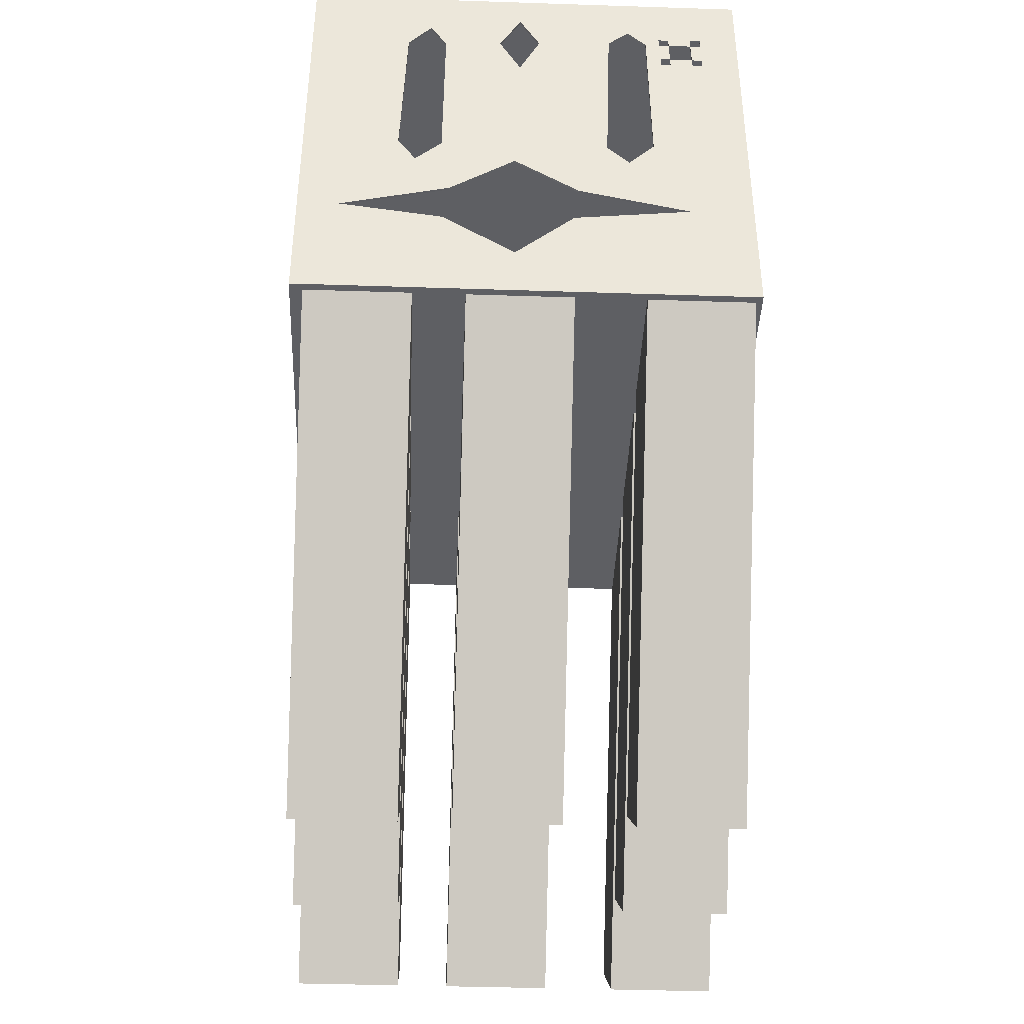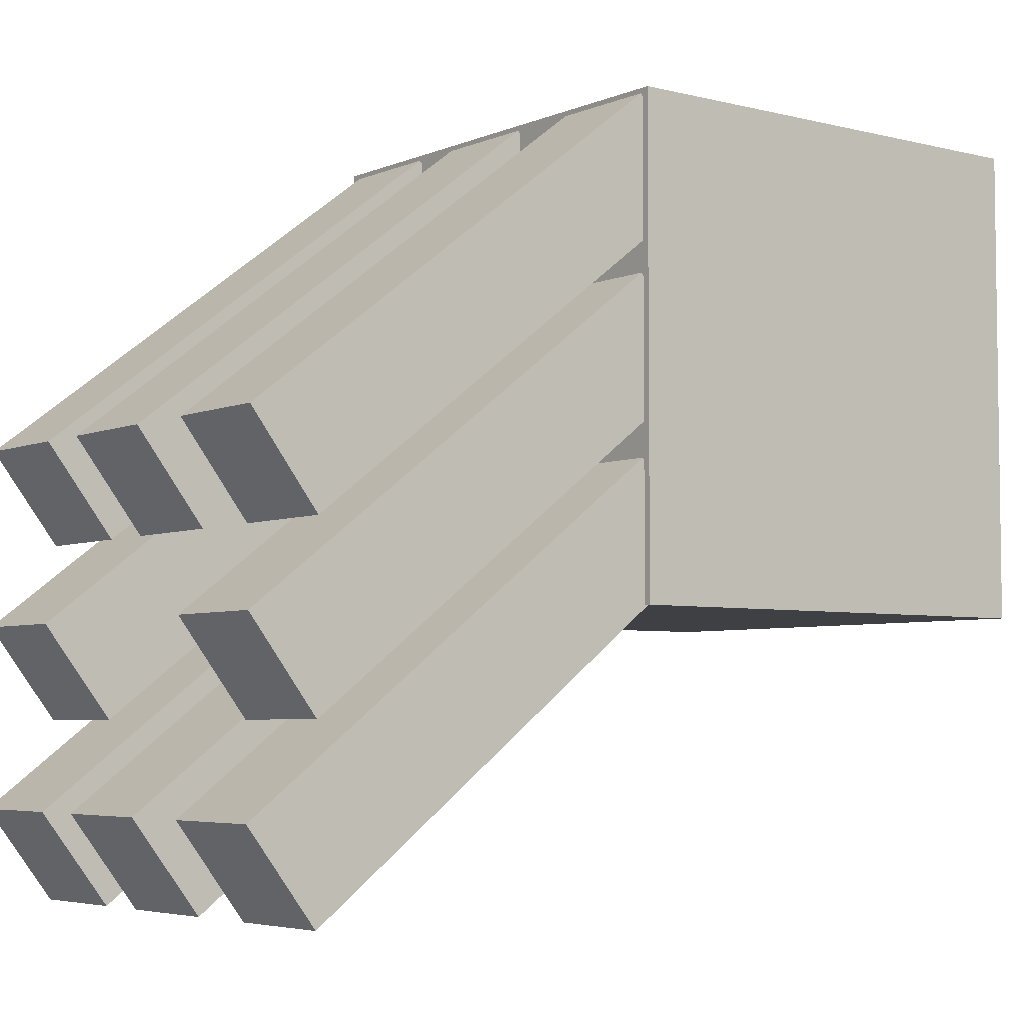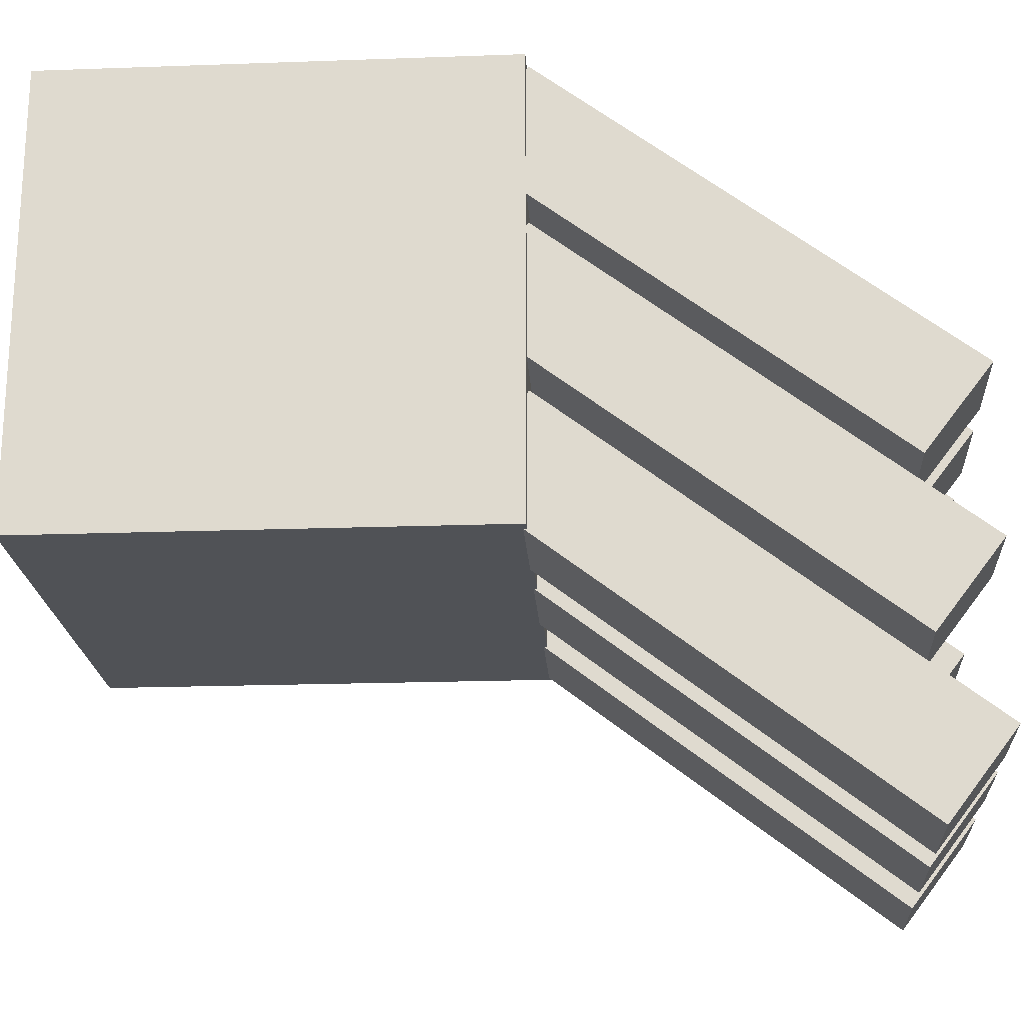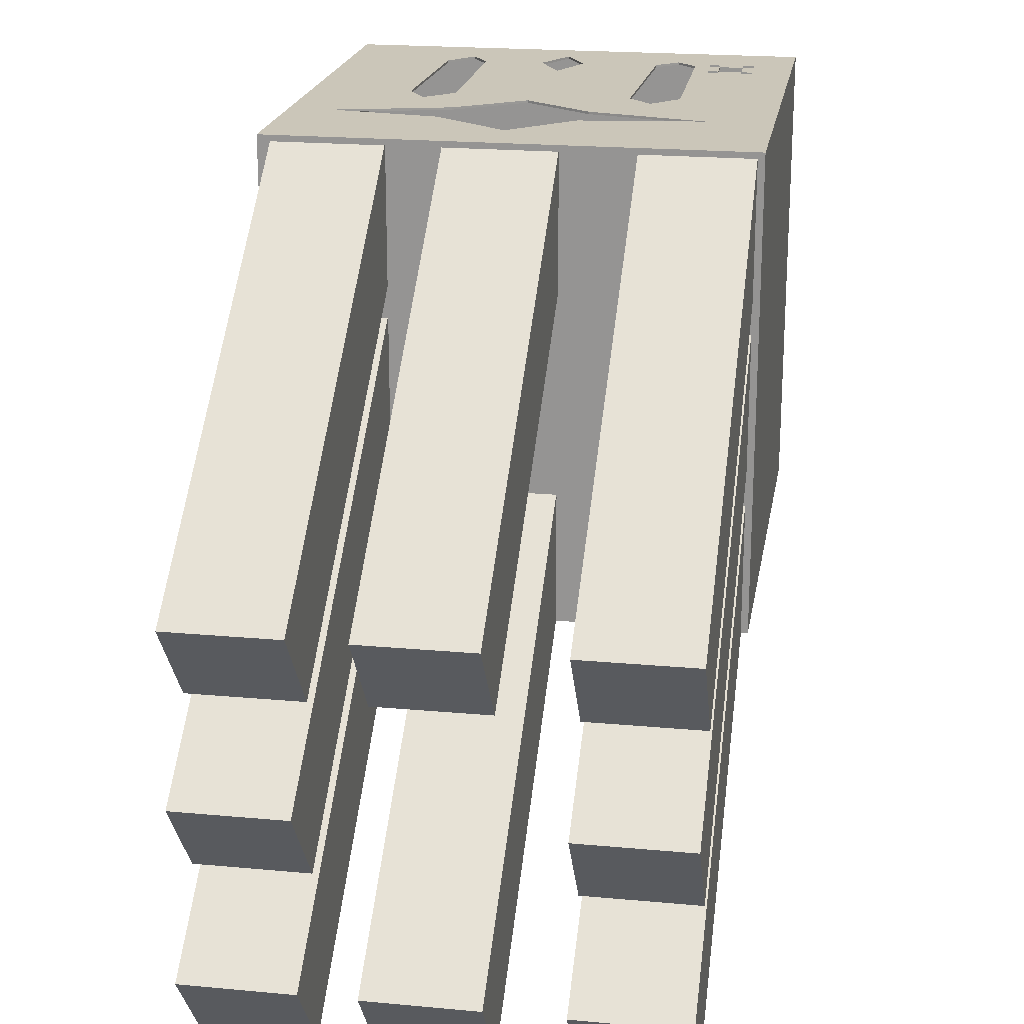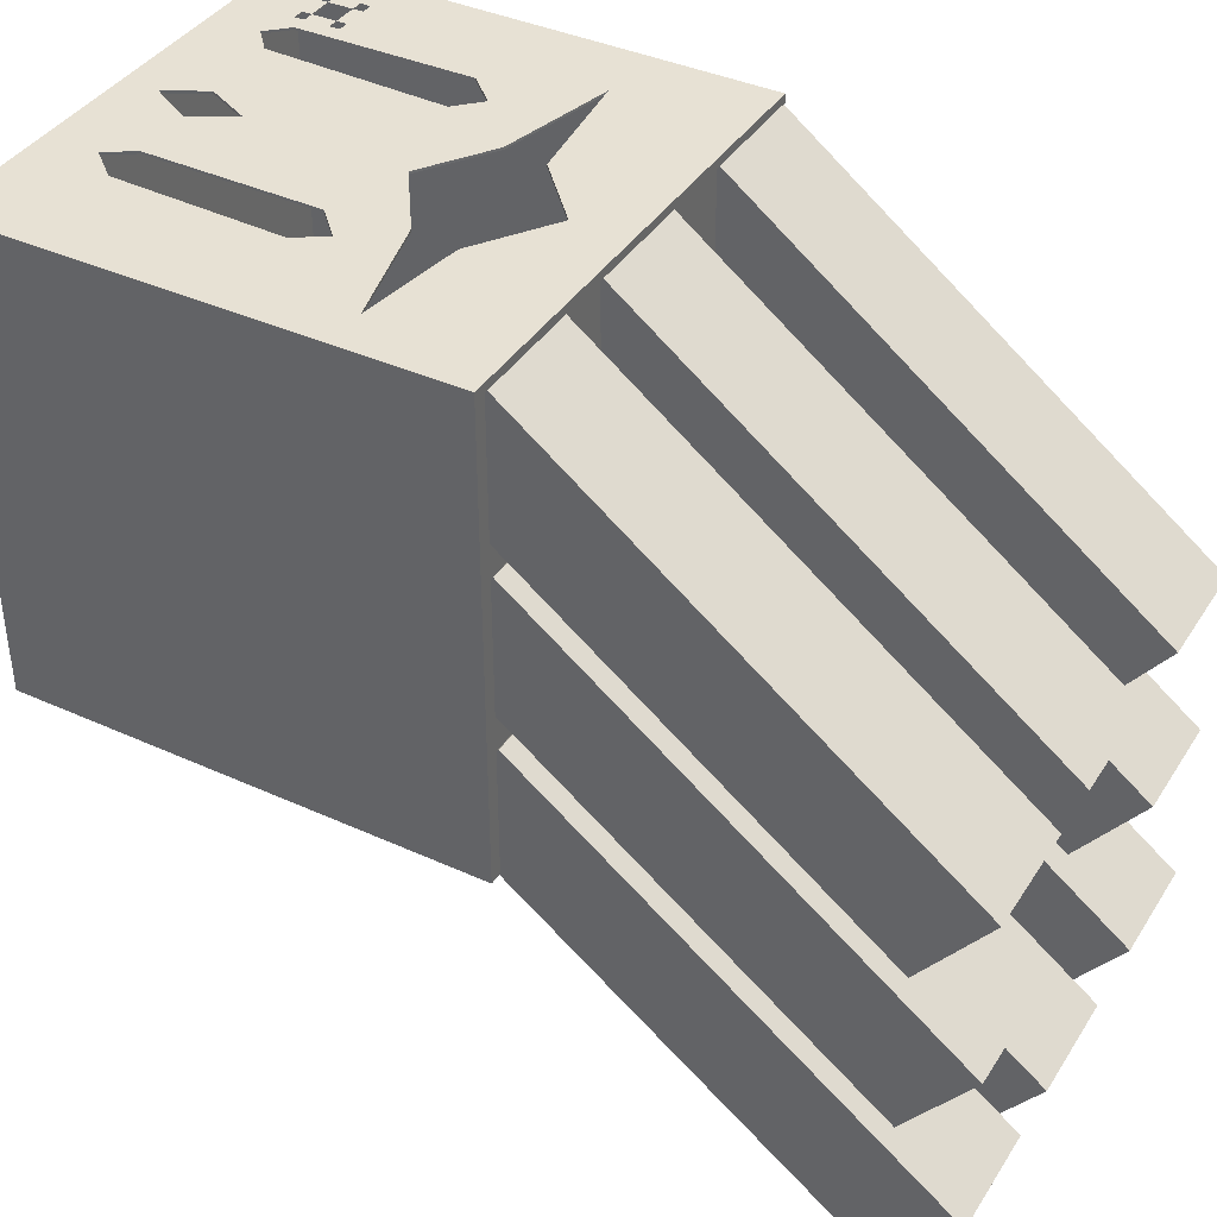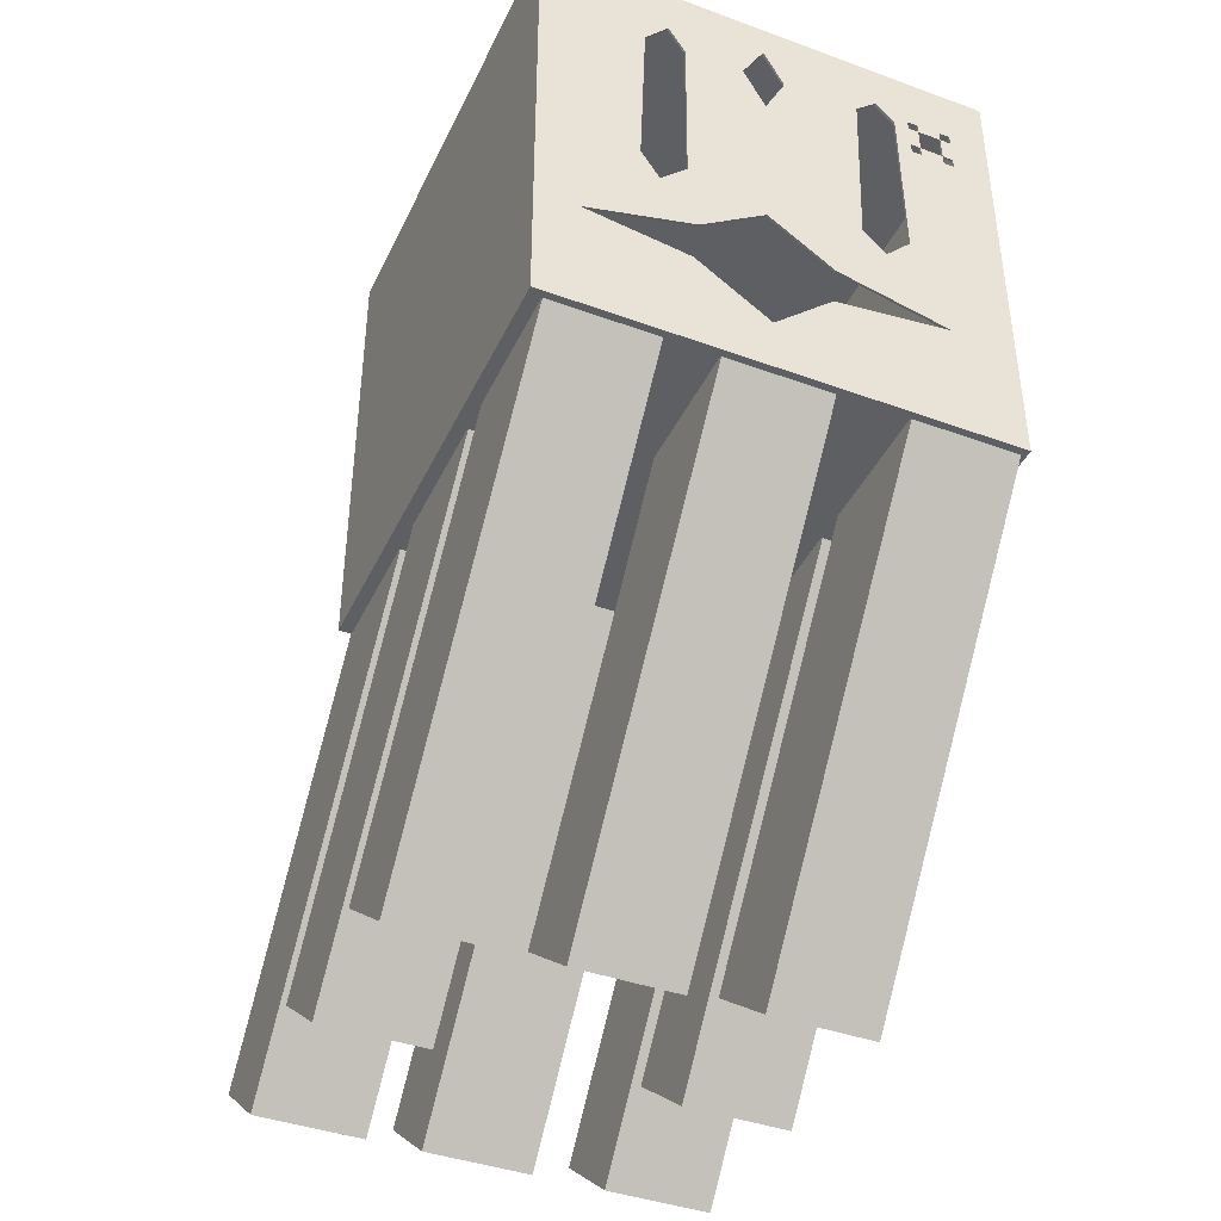
<metadata>
{"format":"obj","ext":"obj","renderer":"f3d","projection":"perspective","resolution":1024,"background":"white","views":[{"elev":-40.5,"azim":-2.3,"up":"+Y"},{"elev":-4.9,"azim":52.0,"up":"+Z"},{"elev":-20.7,"azim":-86.3,"up":"+Z"},{"elev":20.9,"azim":9.4,"up":"+Z"},{"elev":39.4,"azim":-60.5,"up":"+Z"},{"elev":-40.9,"azim":-23.9,"up":"+Y"}]}
</metadata>
<code>
o Cube
v 4.343 9.765 -4.343
v 4.343 1.079 -4.343
v 4.343 9.765 4.343
v 4.343 1.079 4.343
v -4.343 9.765 -4.343
v -4.343 1.079 -4.343
v -4.343 9.765 4.343
v -4.343 1.079 4.343
v 2.218 -6.585 -1.599
v 2.218 1.038 4.24
v 2.218 -5.369 -3.187
v 2.218 2.255 2.652
v 4.218 -6.585 -1.599
v 4.218 1.038 4.24
v 4.218 -5.369 -3.187
v 4.218 2.255 2.652
v 2.218 -6.585 -4.642
v 2.218 1.038 1.197
v 2.218 -5.369 -6.23
v 2.218 2.255 -0.3906
v 4.218 -6.585 -4.642
v 4.218 1.038 1.197
v 4.218 -5.369 -6.23
v 4.218 2.255 -0.3906
v 2.218 -6.585 -7.743
v 2.218 1.038 -1.904
v 2.218 -5.369 -9.331
v 2.218 2.255 -3.492
v 4.218 -6.585 -7.743
v 4.218 1.038 -1.904
v 4.218 -5.369 -9.331
v 4.218 2.255 -3.492
v -1.117 -6.585 -7.743
v -1.117 1.038 -1.904
v -1.117 -5.369 -9.331
v -1.117 2.255 -3.492
v 0.883 -6.585 -7.743
v 0.883 1.038 -1.904
v 0.883 -5.369 -9.331
v 0.883 2.255 -3.492
v -1.117 -6.585 -1.599
v -1.117 1.038 4.24
v -1.117 -5.369 -3.187
v -1.117 2.255 2.652
v 0.883 -6.585 -1.599
v 0.883 1.038 4.24
v 0.883 -5.369 -3.187
v 0.883 2.255 2.652
v -4.101 -6.585 -1.599
v -4.101 1.038 4.24
v -4.101 -5.369 -3.187
v -4.101 2.255 2.652
v -2.101 -6.585 -1.599
v -2.101 1.038 4.24
v -2.101 -5.369 -3.187
v -2.101 2.255 2.652
v -4.101 -6.585 -4.642
v -4.101 1.038 1.197
v -4.101 -5.369 -6.23
v -4.101 2.255 -0.3906
v -2.101 -6.585 -4.642
v -2.101 1.038 1.197
v -2.101 -5.369 -6.23
v -2.101 2.255 -0.3906
v -4.101 -6.585 -7.743
v -4.101 1.038 -1.904
v -4.101 -5.369 -9.331
v -4.101 2.255 -3.492
v -2.101 -6.585 -7.743
v -2.101 1.038 -1.904
v -2.101 -5.369 -9.331
v -2.101 2.255 -3.492
v -3.554 3.303 4.343
v -1.595 3.017 4.343
v -0.2202 2.091 4.343
v 0.9093 3.098 4.343
v 3.141 3.371 4.343
v 1.005 3.874 4.343
v -0.2202 4.691 4.343
v -1.472 3.847 4.343
v 2.012 4.745 4.343
v 1.59 5.167 4.343
v 1.712 8.474 4.343
v 2.121 8.828 4.343
v 2.474 8.46 4.343
v 2.502 5.249 4.343
v -2.153 4.677 4.343
v -1.649 5.153 4.343
v -1.622 8.297 4.343
v -1.935 8.801 4.343
v -2.384 8.283 4.343
v -2.493 5.194 4.343
v -0.5184 8.356 4.343
v 0.2851 8.398 4.343
v -0.09777 9.1 4.343
v -0.1114 7.589 4.343
v 2.768 7.822 4.343
v 3.61 7.817 4.343
v 3.599 8.643 4.343
v 2.746 8.632 4.343
v 2.763 8.014 4.343
v 3.608 8.003 4.343
v 2.751 8.457 4.343
v 3.601 8.462 4.343
v 3.408 7.818 4.343
v 3.391 8.64 4.343
v 3.404 8.006 4.343
v 3.395 8.461 4.343
v 2.948 8.634 4.343
v 2.959 7.821 4.343
v 2.95 8.458 4.343
v 2.957 8.011 4.343
v 4.318 9.74 -4.318
v 4.318 1.104 -4.318
v 4.318 9.74 4.318
v 4.318 1.104 4.318
v -4.318 9.74 -4.318
v -4.318 1.104 -4.318
v -4.318 9.74 4.318
v -4.318 1.104 4.318
v 2.243 -6.55 -1.604
v 2.243 1.034 4.205
v 2.243 -5.364 -3.152
v 2.243 2.219 2.657
v 4.193 -6.55 -1.604
v 4.193 1.034 4.205
v 4.193 -5.364 -3.152
v 4.193 2.219 2.657
v 2.243 -6.55 -4.646
v 2.243 1.034 1.162
v 2.243 -5.364 -6.194
v 2.243 2.219 -0.386
v 4.193 -6.55 -4.646
v 4.193 1.034 1.162
v 4.193 -5.364 -6.194
v 4.193 2.219 -0.386
v 2.243 -6.55 -7.748
v 2.243 1.034 -1.939
v 2.243 -5.364 -9.296
v 2.243 2.219 -3.487
v 4.193 -6.55 -7.748
v 4.193 1.034 -1.939
v 4.193 -5.364 -9.296
v 4.193 2.219 -3.487
v -1.092 -6.55 -7.748
v -1.092 1.034 -1.939
v -1.092 -5.364 -9.296
v -1.092 2.219 -3.487
v 0.8579 -6.55 -7.748
v 0.8579 1.034 -1.939
v 0.8579 -5.364 -9.296
v 0.8579 2.219 -3.487
v -1.092 -6.55 -1.604
v -1.092 1.034 4.205
v -1.092 -5.364 -3.152
v -1.092 2.219 2.657
v 0.8579 -6.55 -1.604
v 0.8579 1.034 4.205
v 0.8579 -5.364 -3.152
v 0.8579 2.219 2.657
v -4.076 -6.55 -1.604
v -4.076 1.034 4.205
v -4.076 -5.364 -3.152
v -4.076 2.219 2.657
v -2.126 -6.55 -1.604
v -2.126 1.034 4.205
v -2.126 -5.364 -3.152
v -2.126 2.219 2.657
v -4.076 -6.55 -4.646
v -4.076 1.034 1.162
v -4.076 -5.364 -6.194
v -4.076 2.219 -0.386
v -2.126 -6.55 -4.646
v -2.126 1.034 1.162
v -2.126 -5.364 -6.194
v -2.126 2.219 -0.386
v -4.076 -6.55 -7.748
v -4.076 1.034 -1.939
v -4.076 -5.364 -9.296
v -4.076 2.219 -3.487
v -2.126 -6.55 -7.748
v -2.126 1.034 -1.939
v -2.126 -5.364 -9.296
v -2.126 2.219 -3.487
v -3.554 3.303 4.3
v -1.595 3.017 4.3
v -0.2202 2.091 4.3
v 0.9093 3.098 4.3
v 3.141 3.371 4.3
v 1.005 3.874 4.3
v -0.2202 4.691 4.3
v -1.472 3.847 4.3
v 2.012 4.745 4.3
v 1.59 5.167 4.3
v 1.712 8.474 4.3
v 2.121 8.828 4.3
v 2.474 8.46 4.3
v 2.502 5.249 4.3
v -2.153 4.677 4.3
v -1.649 5.153 4.3
v -1.622 8.297 4.3
v -1.935 8.801 4.3
v -2.384 8.283 4.3
v -2.493 5.194 4.3
v -0.5184 8.356 4.3
v 0.2851 8.398 4.3
v -0.09777 9.1 4.3
v -0.1114 7.589 4.3
v 2.768 7.822 4.3
v 3.61 7.817 4.3
v 3.599 8.643 4.3
v 2.746 8.632 4.3
v 2.763 8.014 4.3
v 3.608 8.003 4.3
v 2.751 8.457 4.3
v 3.601 8.462 4.3
v 3.408 7.818 4.3
v 3.391 8.64 4.3
v 3.404 8.006 4.3
v 3.395 8.461 4.3
v 2.948 8.634 4.3
v 2.959 7.821 4.3
v 2.95 8.458 4.3
v 2.957 8.011 4.3
f 5 3 1
f 4 75 8
f 7 6 8
f 2 8 6
f 1 4 2
f 5 2 6
f 9 12 11
f 12 15 11
f 16 13 15
f 14 9 13
f 15 9 11
f 12 14 16
f 18 19 17
f 20 23 19
f 24 21 23
f 22 17 21
f 23 17 19
f 20 22 24
f 26 27 25
f 28 31 27
f 32 29 31
f 30 25 29
f 31 25 27
f 28 30 32
f 34 35 33
f 36 39 35
f 40 37 39
f 38 33 37
f 39 33 35
f 36 38 40
f 42 43 41
f 44 47 43
f 47 46 45
f 46 41 45
f 47 41 43
f 44 46 48
f 50 51 49
f 52 55 51
f 55 54 53
f 54 49 53
f 55 49 51
f 52 54 56
f 58 59 57
f 60 63 59
f 64 61 63
f 62 57 61
f 63 57 59
f 60 62 64
f 66 67 65
f 68 71 67
f 72 69 71
f 70 65 69
f 71 65 67
f 68 70 72
f 3 95 84
f 81 78 77
f 96 88 79
f 97 101 85
f 101 111 103
f 107 104 108
f 111 106 109
f 110 107 112
f 115 117 113
f 116 120 187
f 118 119 120
f 120 114 118
f 116 113 114
f 114 117 118
f 123 122 121
f 127 124 123
f 127 126 128
f 121 126 125
f 121 127 123
f 126 124 128
f 131 130 129
f 135 132 131
f 135 134 136
f 129 134 133
f 129 135 131
f 134 132 136
f 139 138 137
f 143 140 139
f 141 144 143
f 137 142 141
f 137 143 139
f 142 140 144
f 147 146 145
f 151 148 147
f 149 152 151
f 145 150 149
f 145 151 147
f 150 148 152
f 155 154 153
f 159 156 155
f 159 158 160
f 153 158 157
f 153 159 155
f 158 156 160
f 163 162 161
f 167 164 163
f 167 166 168
f 161 166 165
f 161 167 163
f 166 164 168
f 171 170 169
f 175 172 171
f 175 174 176
f 169 174 173
f 169 175 171
f 174 172 176
f 179 178 177
f 183 180 179
f 181 184 183
f 177 182 181
f 177 183 179
f 182 180 184
f 207 119 115
f 193 198 189
f 191 200 208
f 197 213 209
f 213 223 224
f 216 219 220
f 218 223 221
f 219 222 224
f 74 185 73
f 75 186 74
f 76 187 75
f 77 188 76
f 78 189 77
f 79 190 78
f 80 191 79
f 73 192 80
f 81 194 82
f 82 195 83
f 83 196 84
f 84 197 85
f 85 198 86
f 86 193 81
f 88 199 87
f 89 200 88
f 90 201 89
f 91 202 90
f 92 203 91
f 87 204 92
f 93 207 95
f 95 206 94
f 96 205 93
f 94 208 96
f 98 217 105
f 99 216 104
f 100 221 109
f 97 213 101
f 102 210 98
f 107 214 102
f 103 212 100
f 104 220 108
f 106 211 99
f 107 224 112
f 111 220 108
f 108 219 107
f 108 218 106
f 105 219 107
f 110 209 97
f 111 215 103
f 101 224 112
f 112 223 111
f 109 223 111
f 112 222 110
f 5 7 3
f 4 77 76
f 75 74 8
f 74 73 8
f 4 76 75
f 7 5 6
f 2 4 8
f 1 3 4
f 5 1 2
f 9 10 12
f 12 16 15
f 16 14 13
f 14 10 9
f 15 13 9
f 12 10 14
f 18 20 19
f 20 24 23
f 24 22 21
f 22 18 17
f 23 21 17
f 20 18 22
f 26 28 27
f 28 32 31
f 32 30 29
f 30 26 25
f 31 29 25
f 28 26 30
f 34 36 35
f 36 40 39
f 40 38 37
f 38 34 33
f 39 37 33
f 36 34 38
f 42 44 43
f 44 48 47
f 47 48 46
f 46 42 41
f 47 45 41
f 44 42 46
f 50 52 51
f 52 56 55
f 55 56 54
f 54 50 49
f 55 53 49
f 52 50 54
f 58 60 59
f 60 64 63
f 64 62 61
f 62 58 57
f 63 61 57
f 60 58 62
f 66 68 67
f 68 72 71
f 72 70 69
f 70 66 65
f 71 69 65
f 68 66 70
f 7 8 73
f 73 92 7
f 92 91 7
f 90 89 93
f 90 93 95
f 7 91 90
f 102 98 3
f 99 104 3
f 104 102 3
f 100 109 84
f 109 106 3
f 106 99 3
f 7 90 95
f 95 94 83
f 84 85 100
f 95 83 84
f 3 7 95
f 109 3 84
f 77 4 86
f 81 82 78
f 77 86 81
f 82 83 96
f 83 94 96
f 96 93 89
f 79 78 82
f 73 80 87
f 80 79 88
f 87 92 73
f 96 89 88
f 88 87 80
f 79 82 96
f 4 3 98
f 105 110 86
f 110 97 86
f 4 98 86
f 98 105 86
f 85 86 97
f 103 100 85
f 101 103 85
f 101 112 111
f 107 102 104
f 111 108 106
f 110 105 107
f 115 119 117
f 120 185 186
f 187 188 116
f 188 189 116
f 120 186 187
f 118 117 119
f 120 116 114
f 116 115 113
f 114 113 117
f 123 124 122
f 127 128 124
f 127 125 126
f 121 122 126
f 121 125 127
f 126 122 124
f 131 132 130
f 135 136 132
f 135 133 134
f 129 130 134
f 129 133 135
f 134 130 132
f 139 140 138
f 143 144 140
f 141 142 144
f 137 138 142
f 137 141 143
f 142 138 140
f 147 148 146
f 151 152 148
f 149 150 152
f 145 146 150
f 145 149 151
f 150 146 148
f 155 156 154
f 159 160 156
f 159 157 158
f 153 154 158
f 153 157 159
f 158 154 156
f 163 164 162
f 167 168 164
f 167 165 166
f 161 162 166
f 161 165 167
f 166 162 164
f 171 172 170
f 175 176 172
f 175 173 174
f 169 170 174
f 169 173 175
f 174 170 172
f 179 180 178
f 183 184 180
f 181 182 184
f 177 178 182
f 177 181 183
f 182 178 180
f 185 120 119
f 115 210 214
f 115 214 216
f 204 185 119
f 203 204 119
f 115 216 211
f 218 221 115
f 221 212 196
f 115 221 196
f 115 211 218
f 202 203 119
f 205 201 202
f 195 206 207
f 207 205 202
f 212 197 196
f 196 195 207
f 207 202 119
f 196 207 115
f 198 116 189
f 189 190 193
f 190 194 193
f 206 195 208
f 195 194 208
f 194 190 191
f 191 192 200
f 192 185 199
f 200 192 199
f 185 204 199
f 200 201 208
f 201 205 208
f 194 191 208
f 210 115 116
f 116 198 210
f 198 197 209
f 197 212 215
f 197 215 213
f 217 210 198
f 209 222 198
f 222 217 198
f 213 215 223
f 216 214 219
f 218 220 223
f 219 217 222
f 74 186 185
f 75 187 186
f 76 188 187
f 77 189 188
f 78 190 189
f 79 191 190
f 80 192 191
f 73 185 192
f 81 193 194
f 82 194 195
f 83 195 196
f 84 196 197
f 85 197 198
f 86 198 193
f 88 200 199
f 89 201 200
f 90 202 201
f 91 203 202
f 92 204 203
f 87 199 204
f 93 205 207
f 95 207 206
f 96 208 205
f 94 206 208
f 98 210 217
f 99 211 216
f 100 212 221
f 97 209 213
f 102 214 210
f 107 219 214
f 103 215 212
f 104 216 220
f 106 218 211
f 107 219 224
f 111 223 220
f 108 220 219
f 108 220 218
f 105 217 219
f 110 222 209
f 111 223 215
f 101 213 224
f 112 224 223
f 109 221 223
f 112 224 222

</code>
